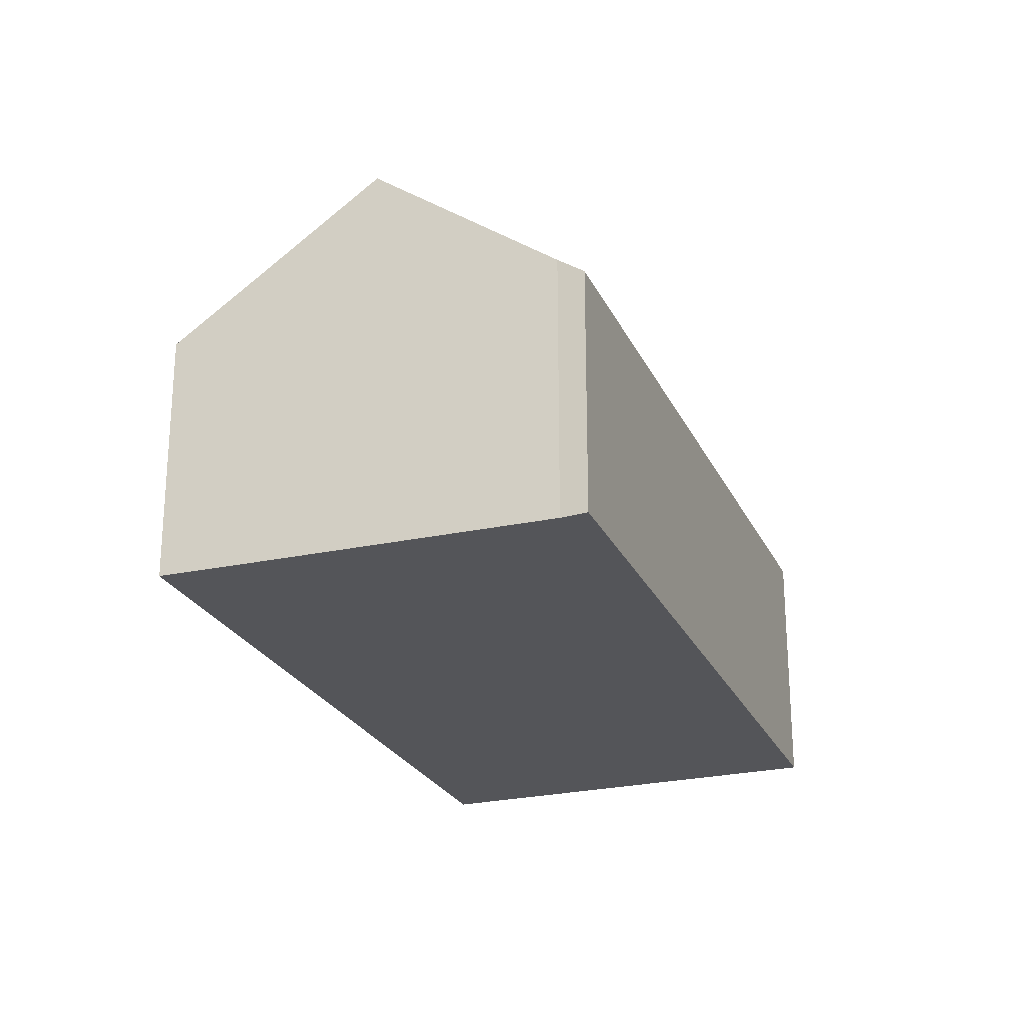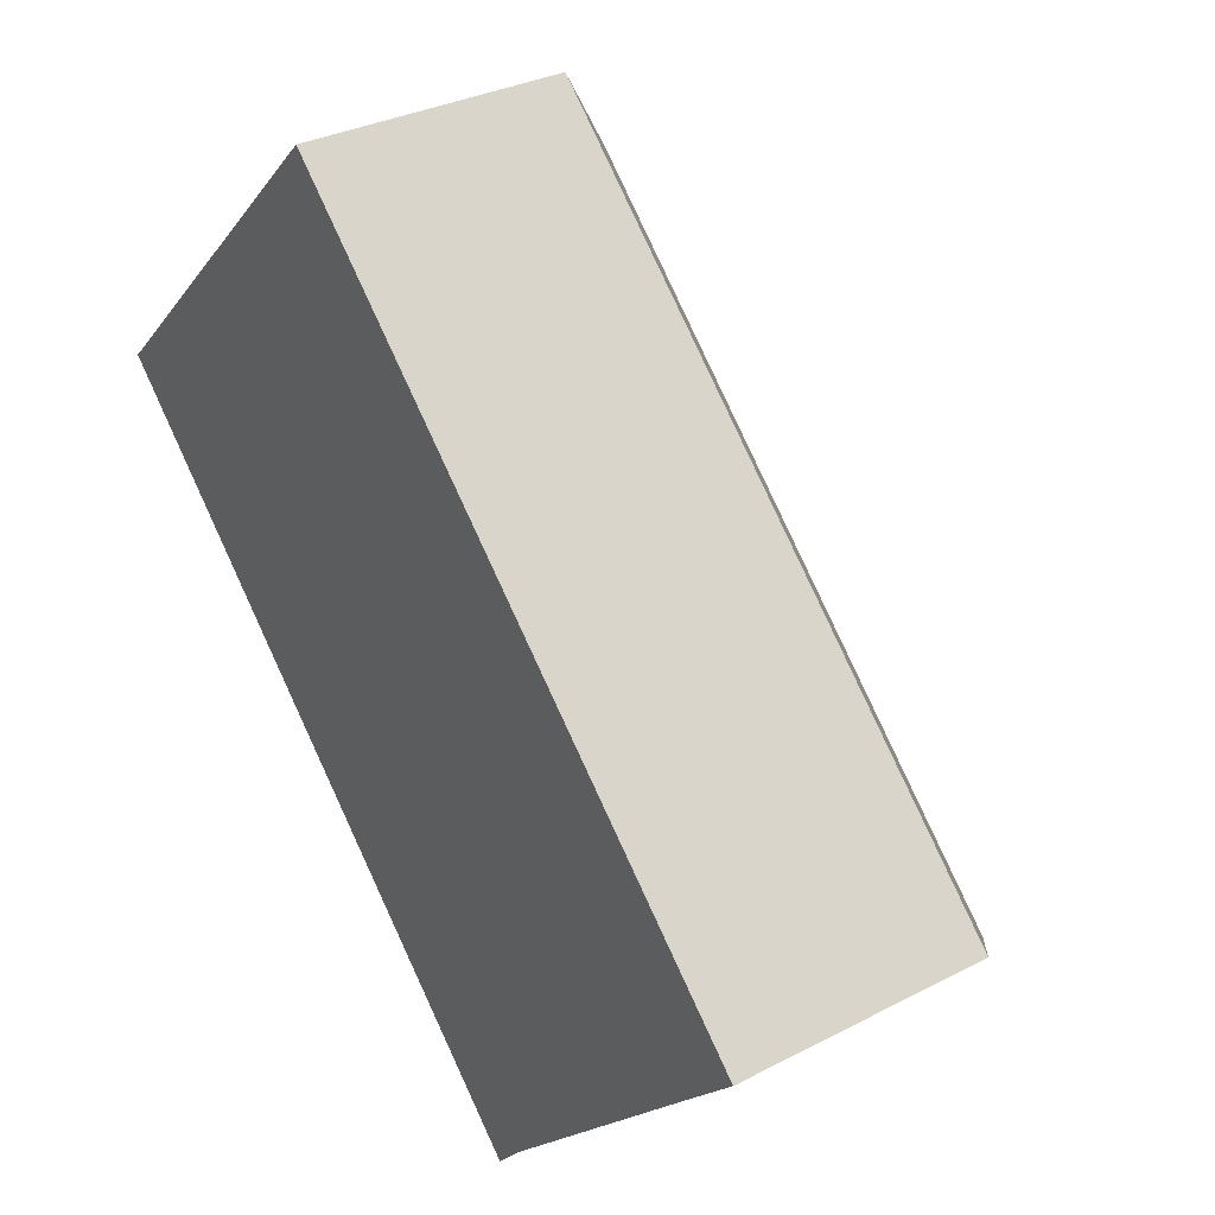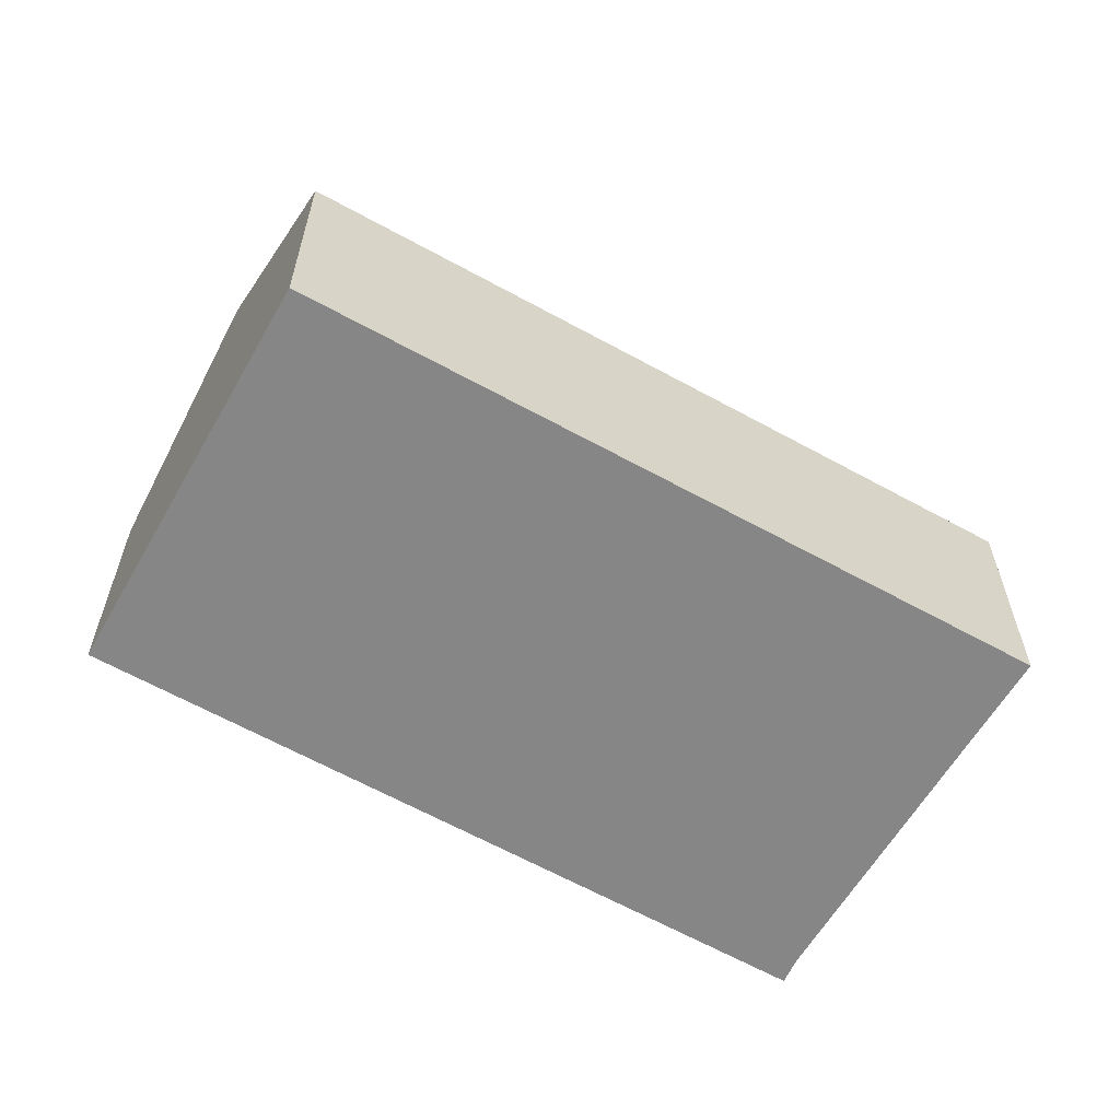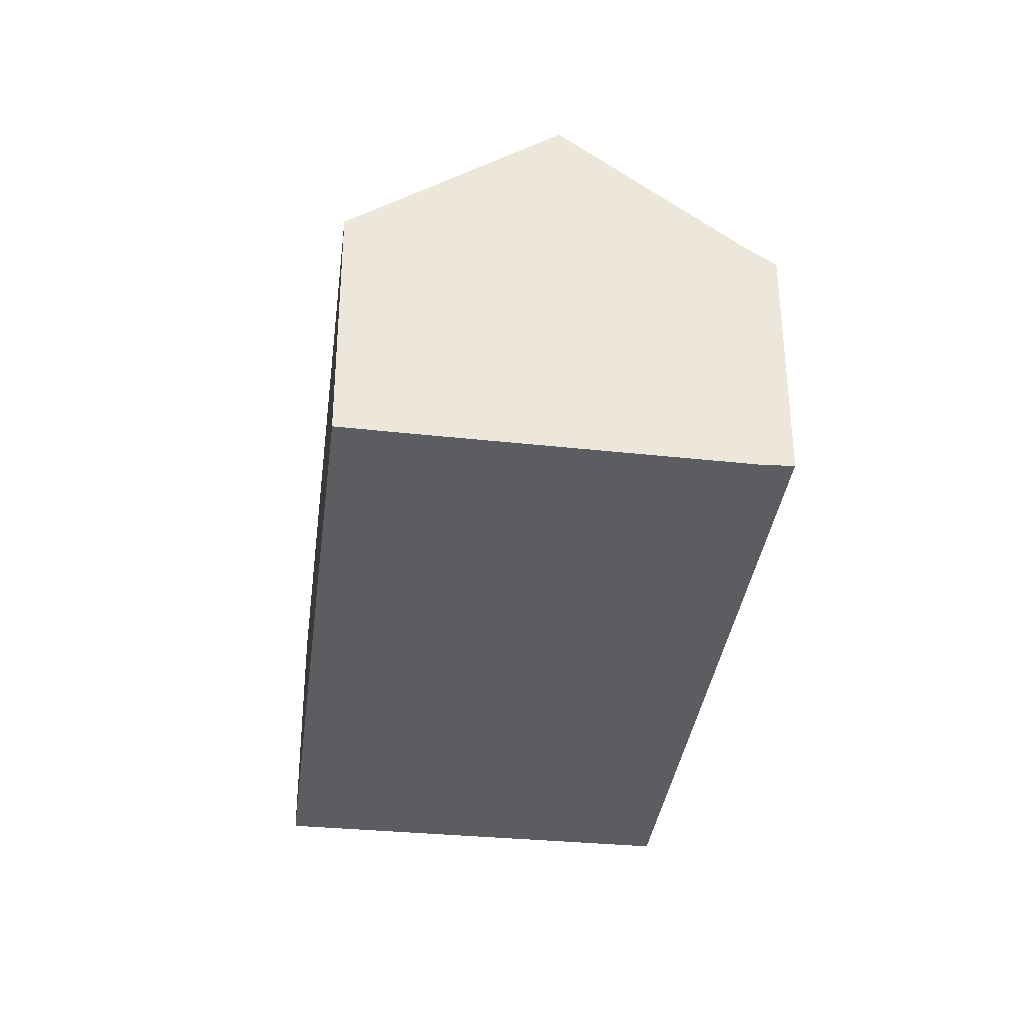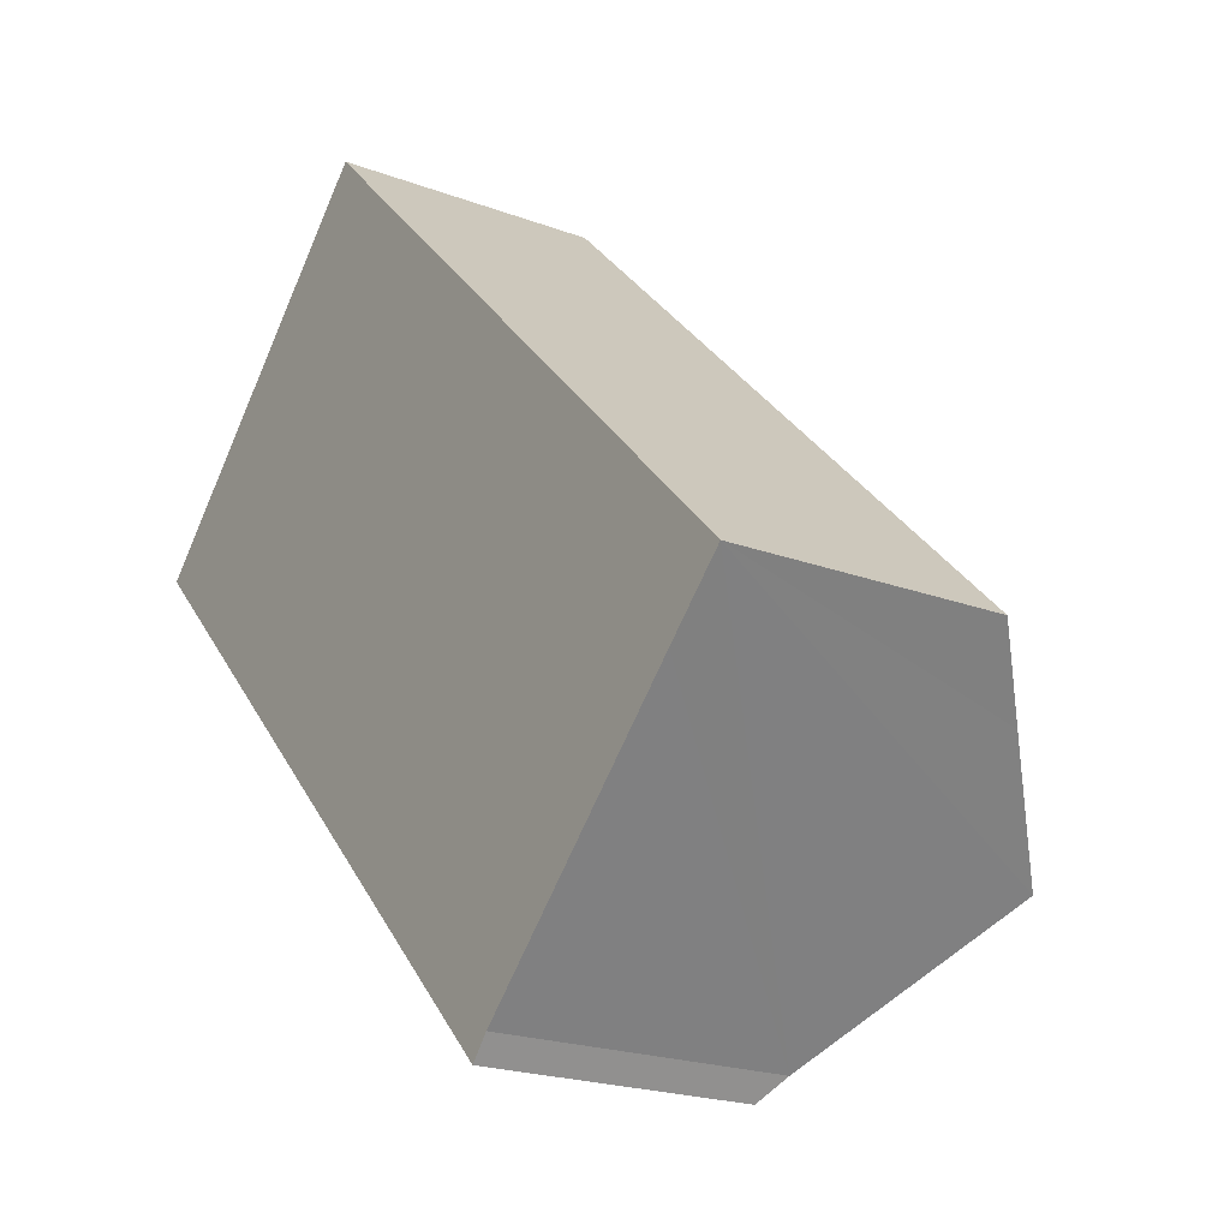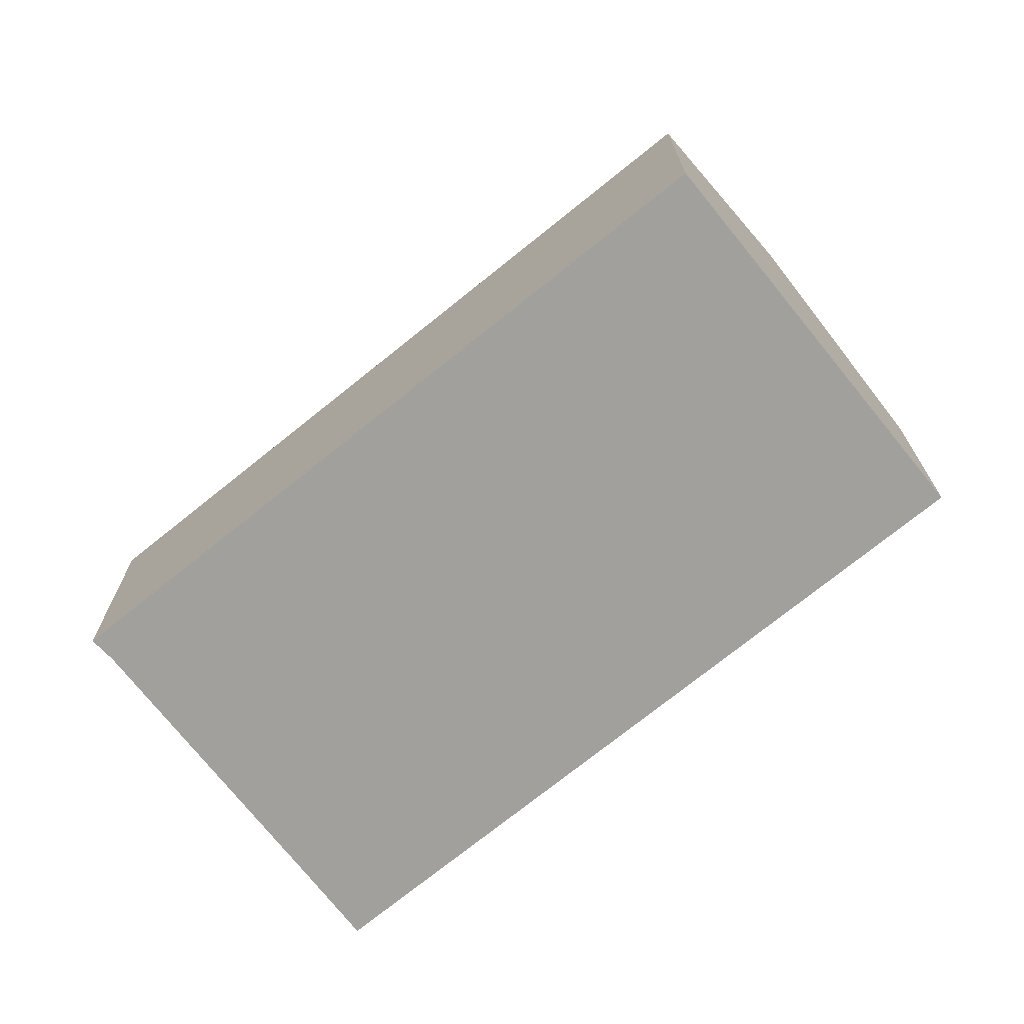
<metadata>
{"format":"obj","ext":"obj","renderer":"f3d","projection":"perspective","resolution":1024,"background":"white","views":[{"elev":-24.8,"azim":155.6,"up":"+Y"},{"elev":31.6,"azim":53.5,"up":"+Z"},{"elev":-62.0,"azim":15.6,"up":"+Y"},{"elev":-35.7,"azim":127.9,"up":"+Y"},{"elev":-21.0,"azim":56.1,"up":"+Z"},{"elev":-71.7,"azim":-95.8,"up":"+Y"}]}
</metadata>
<code>
v  17.18 6.754 -6.689
v  6.521 5.472 6.493
v  18.5 5.472 -5.436
v  3.238 8.738 3.224
v  15.15 8.738 -8.637
v  0 5.516 3.378e-16
v  12.19 5.852 -11.47
v  11.8 5.426 -11.93
v  0 0 0
v  11.8 7.307e-16 -11.93
v  3.238 -1.974e-16 3.224
v  6.521 -3.976e-16 6.493
v  18.5 3.329e-16 -5.436
v  17.18 4.096e-16 -6.689
v  12.19 7.024e-16 -11.47
v  15.15 5.289e-16 -8.637
g defaultobject
f 1 2 3
f 2 1 4
f 4 1 5
f 6 7 8
f 7 6 5
f 5 6 4
f 8 9 6
f 9 8 10
f 9 4 6
f 4 9 2
f 2 9 11
f 2 11 12
f 12 3 2
f 3 12 13
f 13 1 3
f 1 13 5
f 5 13 7
f 7 13 14
f 7 14 15
f 15 14 16
f 15 8 7
f 8 15 10
f 11 13 12
f 13 11 9
f 13 9 14
f 14 9 15
f 15 9 10
f 14 15 16

</code>
